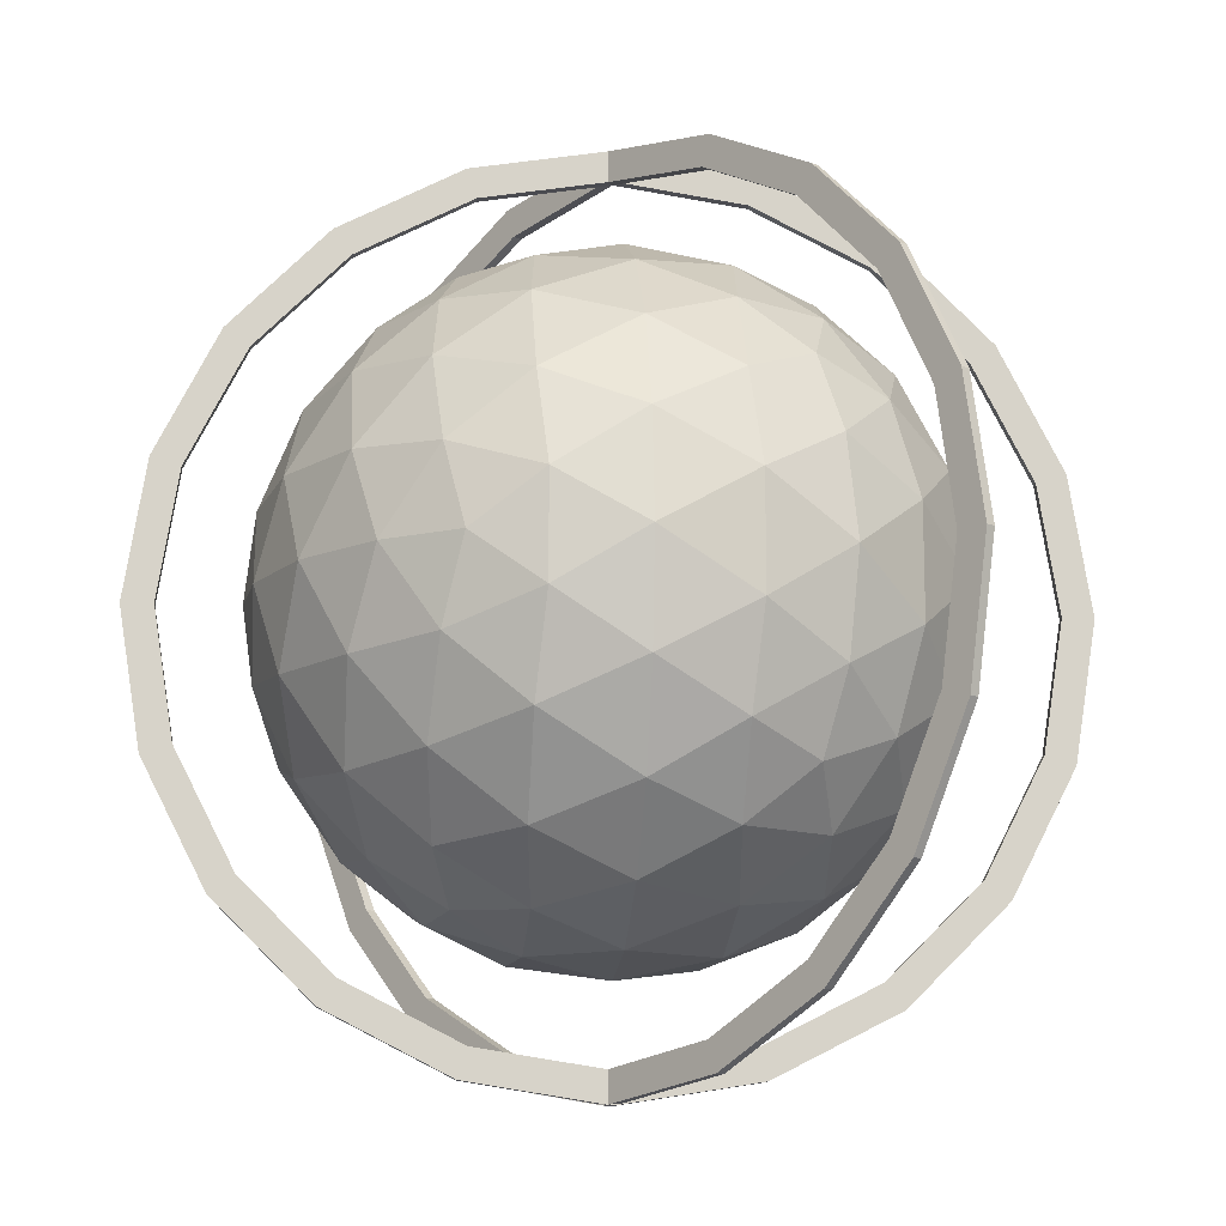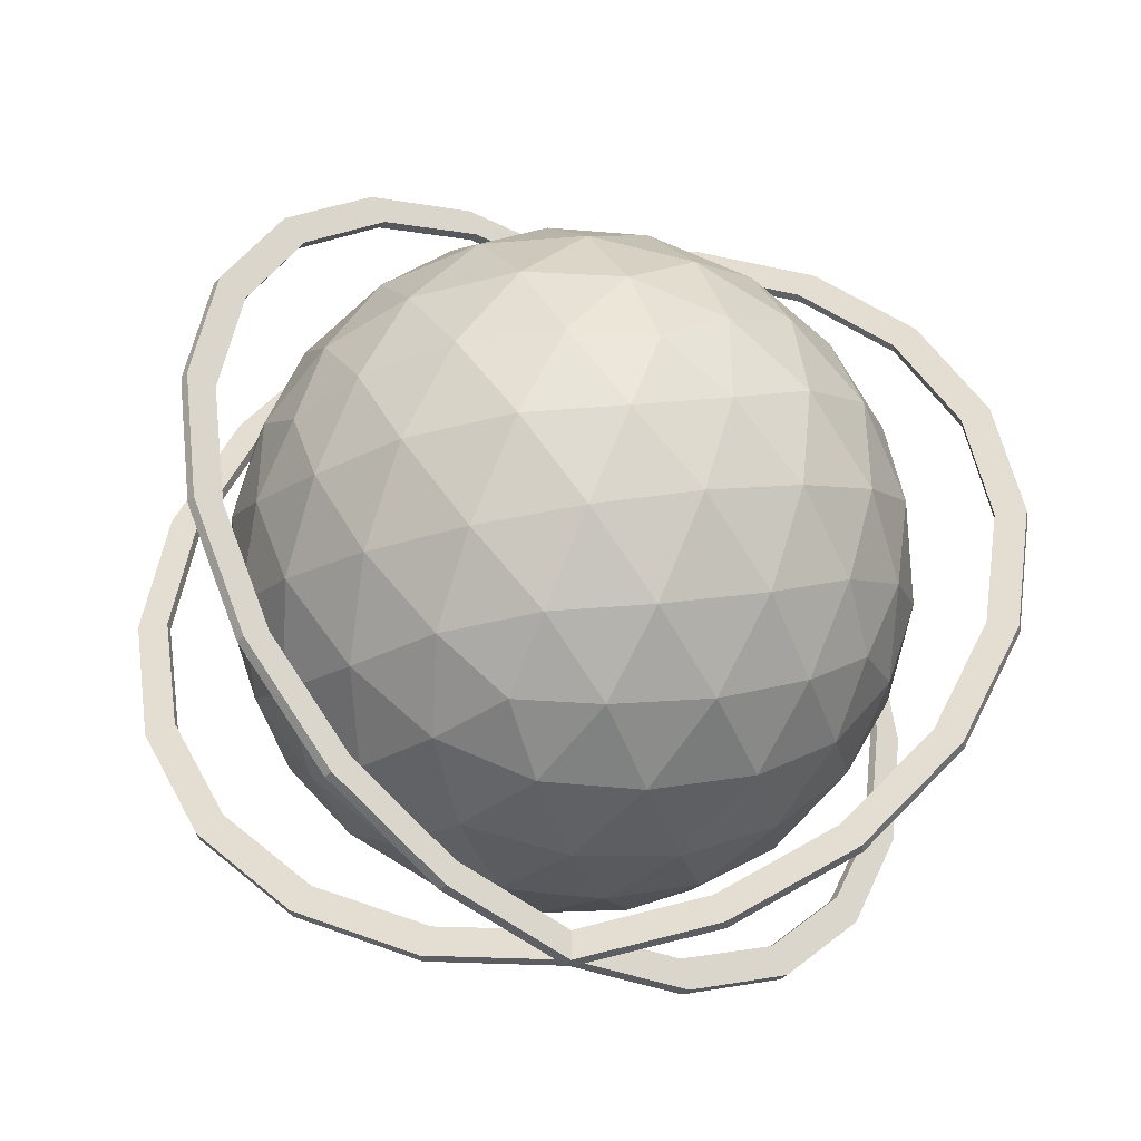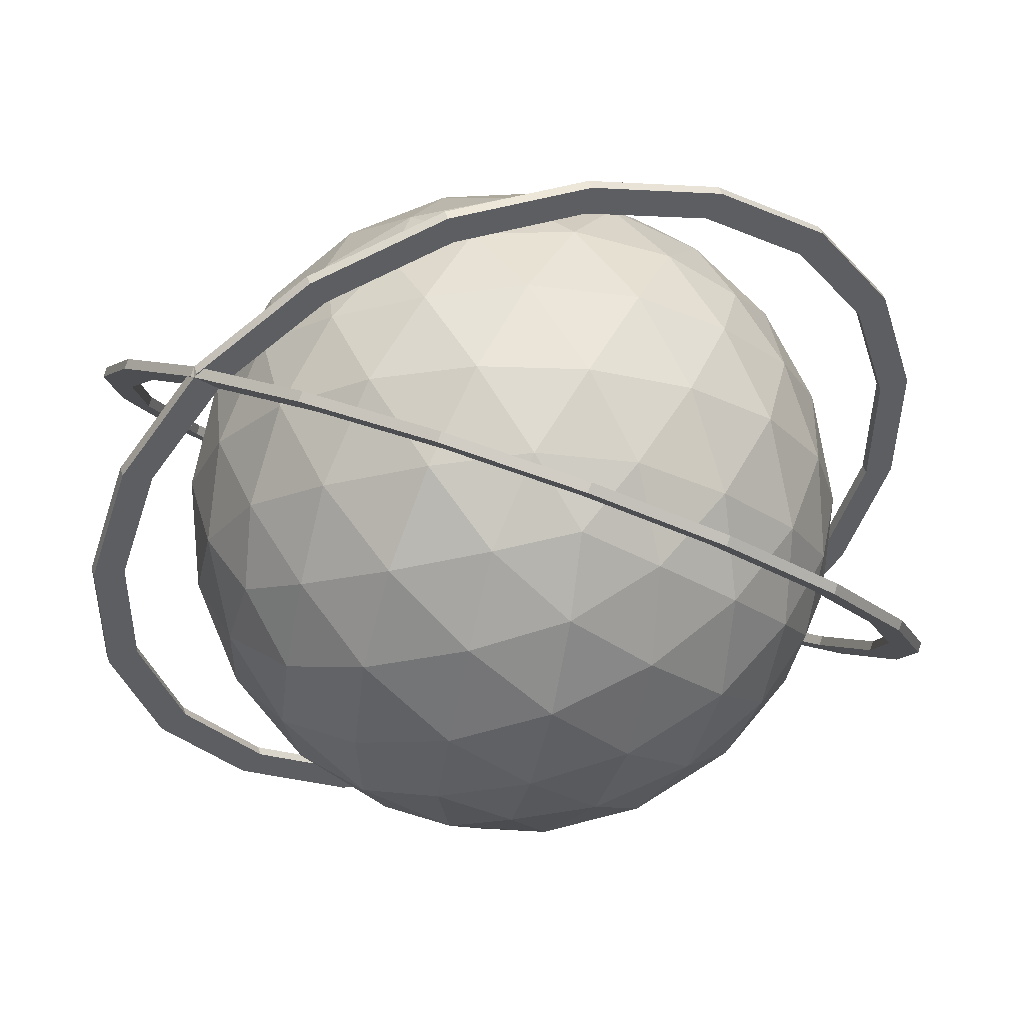
<metadata>
{"format":"obj","ext":"obj","renderer":"f3d","projection":"perspective","resolution":1024,"background":"white","views":[{"elev":-12.7,"azim":20.7,"up":"+Z"},{"elev":-39.9,"azim":166.2,"up":"+Z"},{"elev":-24.0,"azim":41.5,"up":"+Y"}]}
</metadata>
<code>
o Icosphere.007_Icosphere
v 0 -122.5 0
v 88.62 -54.77 64.39
v -33.85 -54.77 104.2
v -109.5 -54.77 0
v -33.85 -54.77 -104.2
v 88.62 -54.77 -64.39
v 33.85 54.77 104.2
v -88.62 54.77 64.39
v -88.62 54.77 -64.39
v 33.85 54.77 -104.2
v 109.5 54.77 0
v 0 122.5 0
v -28.51 -80.53 87.76
v -19.9 -104.2 61.24
v -9.505 -118.5 29.25
v 24.88 -118.5 18.08
v 52.09 -104.2 37.85
v 74.65 -80.53 54.24
v 65.15 -61.52 83.49
v 32.19 -64.39 99.08
v -3.63 -61.52 105.8
v 99.54 -61.52 -36.16
v 104.2 -64.39 0
v 99.54 -61.52 36.16
v 24.88 -118.5 -18.08
v 52.09 -104.2 -37.85
v 74.65 -80.53 -54.24
v -92.28 -80.53 0
v -64.39 -104.2 0
v -30.76 -118.5 0
v -59.27 -61.52 87.76
v -84.28 -64.39 61.24
v -101.8 -61.52 29.25
v -28.51 -80.53 -87.76
v -19.9 -104.2 -61.24
v -9.505 -118.5 -29.25
v -101.8 -61.52 -29.25
v -84.28 -64.39 -61.24
v -59.27 -61.52 -87.76
v -3.63 -61.52 -105.8
v 32.19 -64.39 -99.08
v 65.15 -61.52 -83.49
v 117.2 30.76 18.08
v 116.5 -2e-06 37.85
v 105.4 -30.76 54.24
v 105.4 -30.76 -54.24
v 116.5 2e-06 -37.85
v 117.2 30.76 -18.08
v 19.01 30.76 117
v 0 -2e-06 122.5
v -19.01 -30.76 117
v 84.16 -30.76 83.49
v 71.99 2e-06 99.08
v 53.4 30.76 105.8
v -105.4 30.76 54.24
v -116.5 -2e-06 37.85
v -117.2 -30.76 18.08
v -53.4 -30.76 105.8
v -71.99 2e-06 99.08
v -84.16 30.76 83.49
v -84.16 30.76 -83.49
v -71.99 -2e-06 -99.08
v -53.4 -30.76 -105.8
v -117.2 -30.76 -18.08
v -116.5 2e-06 -37.85
v -105.4 30.76 -54.24
v 53.4 30.76 -105.8
v 71.99 -2e-06 -99.08
v 84.16 -30.76 -83.49
v -19.01 -30.76 -117
v 0 2e-06 -122.5
v 19.01 30.76 -117
v 101.8 61.52 29.25
v 84.28 64.39 61.24
v 59.27 61.52 87.76
v 3.63 61.52 105.8
v -32.19 64.39 99.08
v -65.15 61.52 83.49
v -99.54 61.52 36.16
v -104.2 64.39 0
v -99.54 61.52 -36.16
v -65.15 61.52 -83.49
v -32.19 64.39 -99.08
v 3.63 61.52 -105.8
v 59.27 61.52 -87.76
v 84.28 64.39 -61.24
v 101.8 61.52 -29.25
v 9.505 118.5 29.25
v 19.9 104.2 61.24
v 28.51 80.53 87.76
v 92.28 80.53 0
v 64.39 104.2 0
v 30.76 118.5 0
v -24.88 118.5 18.08
v -52.09 104.2 37.85
v -74.65 80.53 54.24
v -24.88 118.5 -18.08
v -52.09 104.2 -37.85
v -74.65 80.53 -54.24
v 9.505 118.5 -29.25
v 19.9 104.2 -61.24
v 28.51 80.53 -87.76
v 44.31 109.5 -32.19
v 78.16 88.62 -32.19
v 54.77 88.62 -64.39
v -16.93 109.5 -52.09
v -6.465 88.62 -84.28
v -44.31 88.62 -71.99
v -54.77 109.5 0
v -82.16 88.62 -19.9
v -82.16 88.62 19.9
v -16.93 109.5 52.09
v -44.31 88.62 71.99
v -6.465 88.62 84.28
v 44.31 109.5 32.19
v 54.77 88.62 64.39
v 78.16 88.62 32.19
v 105.5 33.85 -52.09
v 99.08 0 -71.99
v 82.16 33.85 -84.28
v -16.93 33.85 -116.5
v -37.85 -6e-05 -116.5
v -54.77 33.85 -104.2
v -116 33.85 -19.9
v -122.5 7.6e-05 4.4e-05
v -116 33.85 19.9
v -54.77 33.85 104.2
v -37.85 -9.6e-05 116.5
v -16.93 33.85 116.5
v 82.16 33.85 84.28
v 99.08 -0.000233 71.99
v 105.5 33.85 52.09
v 37.85 -0 -116.5
v 54.77 -33.85 -104.2
v 16.93 -33.85 -116.5
v -99.08 -0 -71.99
v -82.16 -33.85 -84.28
v -105.5 -33.85 -52.09
v -99.08 0 71.99
v -105.5 -33.85 52.09
v -82.16 -33.85 84.28
v 37.85 0 116.5
v 16.93 -33.85 116.5
v 54.77 -33.85 104.2
v 122.5 0 0
v 116 -33.85 19.9
v 116 -33.85 -19.9
v 44.31 -88.62 -71.99
v 16.93 -109.5 -52.09
v 6.465 -88.62 -84.28
v -54.77 -88.62 -64.39
v -44.31 -109.5 -32.19
v -78.16 -88.62 -32.19
v -78.16 -88.62 32.19
v -44.31 -109.5 32.19
v -54.77 -88.62 64.39
v 82.16 -88.62 -19.9
v 82.16 -88.62 19.9
v 54.77 -109.5 9e-05
v 6.465 -88.62 84.28
v 16.93 -109.5 52.09
v 44.31 -88.62 71.99
v 9e-06 -2e-06 -162.6
v -45.55 -21.24 -154.7
v -86.63 -40.4 -131.6
v -119.2 -55.6 -95.59
v -140.2 -65.37 -50.25
v -147.4 -68.73 5.3e-05
v -140.2 -65.37 50.25
v -119.2 -55.6 95.59
v -86.63 -40.4 131.6
v -45.55 -21.24 154.7
v 45.55 21.24 154.7
v 86.63 40.4 131.6
v 119.2 55.6 95.59
v 140.2 65.37 50.25
v 147.4 68.73 -0.000111
v 140.2 65.37 -50.25
v 119.2 55.6 -95.59
v 86.63 40.4 -131.6
v 45.55 21.24 -154.7
v -42.4 -19.77 -144
v -80.64 -37.61 -122.5
v -111 -51.76 -88.98
v -130.5 -60.85 -46.78
v -137.2 -63.98 5e-05
v -130.5 -60.85 46.78
v -111 -51.76 88.98
v -80.64 -37.61 122.5
v -42.4 -19.77 144
v 42.4 19.77 144
v 80.65 37.61 122.5
v 111 51.76 88.98
v 130.5 60.85 46.78
v 137.2 63.98 -0.000102
v 130.5 60.85 -46.78
v 111 51.76 -88.98
v 80.64 37.61 -122.5
v 42.4 19.77 -144
v -45.4 21.56 -154.7
v -86.35 41 -131.6
v -118.9 56.43 -95.59
v -139.7 66.34 -50.25
v -146.9 69.76 5.3e-05
v -139.7 66.34 50.25
v -118.9 56.43 95.59
v -86.35 41 131.6
v -45.4 21.56 154.7
v 5.7e-05 -2e-05 162.6
v 45.4 -21.56 154.7
v 86.35 -41 131.6
v 118.9 -56.43 95.59
v 139.7 -66.34 50.25
v 146.9 -69.76 -0.000111
v 139.7 -66.34 -50.25
v 118.9 -56.43 -95.59
v 86.35 -41 -131.6
v 45.4 -21.56 -154.7
v -42.26 20.07 -144
v 1.4e-05 -0 -151.4
v -80.38 38.17 -122.5
v -110.6 52.53 -88.98
v -130.1 61.76 -46.78
v -136.8 64.93 5e-05
v -130.1 61.76 46.78
v -110.6 52.53 88.98
v -80.38 38.17 122.5
v -42.26 20.07 144
v 5.1e-05 -1.8e-05 151.4
v 42.26 -20.07 144
v 80.38 -38.17 122.5
v 110.6 -52.53 88.98
v 130.1 -61.76 46.78
v 136.8 -64.93 -0.000102
v 130.1 -61.76 -46.78
v 110.6 -52.53 -88.98
v 80.38 -38.17 -122.5
v 42.26 -20.07 -144
v 1.557 -3.339 -162.6
v -43.99 -24.58 -154.7
v -85.08 -43.74 -131.6
v -117.7 -58.94 -95.59
v -138.6 -68.7 -50.25
v -145.8 -72.07 5.3e-05
v -138.6 -68.7 50.25
v -117.7 -58.94 95.59
v -85.08 -43.74 131.6
v -43.99 -24.58 154.7
v 1.557 -3.339 162.6
v 47.1 17.9 154.7
v 88.19 37.06 131.6
v 120.8 52.26 95.59
v 141.7 62.03 50.25
v 148.9 65.39 -0.000111
v 141.7 62.03 -50.25
v 120.8 52.26 -95.59
v 88.19 37.06 -131.6
v 47.1 17.9 -154.7
v -40.84 -23.11 -144
v 1.557 -3.339 -151.4
v -79.09 -40.94 -122.5
v -109.4 -55.1 -88.98
v -128.9 -64.19 -46.78
v -135.6 -67.32 5e-05
v -128.9 -64.19 46.78
v -109.4 -55.1 88.98
v -79.09 -40.94 122.5
v -40.84 -23.11 144
v 1.557 -3.339 151.4
v 43.95 16.43 144
v 82.2 34.27 122.5
v 112.6 48.42 88.98
v 132 57.51 46.78
v 138.8 60.64 -0.000102
v 132 57.51 -46.78
v 112.6 48.42 -88.98
v 82.2 34.27 -122.5
v 43.95 16.43 -144
v -1.58 -3.328 -162.6
v -46.98 18.23 -154.7
v -87.93 37.67 -131.6
v -120.4 53.11 -95.59
v -141.3 63.01 -50.25
v -148.5 66.43 5.3e-05
v -141.3 63.01 50.25
v -120.4 53.11 95.59
v -87.93 37.67 131.6
v -46.98 18.23 154.7
v -1.58 -3.328 162.6
v 43.82 -24.88 154.7
v 84.77 -44.33 131.6
v 117.3 -59.76 95.59
v 138.1 -69.67 50.25
v 145.3 -73.08 -0.000111
v 138.1 -69.67 -50.25
v 117.3 -59.76 -95.59
v 84.77 -44.33 -131.6
v 43.82 -24.88 -154.7
v -43.84 16.74 -144
v -1.58 -3.328 -151.4
v -81.96 34.84 -122.5
v -112.2 49.2 -88.98
v -131.6 58.43 -46.78
v -138.3 61.61 5e-05
v -131.6 58.43 46.78
v -112.2 49.2 88.98
v -81.96 34.84 122.5
v -43.84 16.74 144
v -1.58 -3.328 151.4
v 40.68 -23.39 144
v 78.8 -41.5 122.5
v 109.1 -55.86 88.98
v 128.5 -65.08 46.78
v 135.2 -68.26 -0.000102
v 128.5 -65.08 -46.78
v 109.1 -55.86 -88.98
v 78.8 -41.5 -122.5
v 40.68 -23.39 -144
f 1 16 15
f 2 18 24
f 1 15 30
f 1 30 36
f 1 36 25
f 2 24 45
f 3 21 51
f 4 33 57
f 5 39 63
f 6 42 69
f 2 45 52
f 3 51 58
f 4 57 64
f 5 63 70
f 6 69 46
f 7 75 90
f 8 78 96
f 9 81 99
f 10 84 102
f 11 87 91
f 93 100 12
f 92 103 93
f 91 104 92
f 93 103 100
f 103 101 100
f 92 104 103
f 104 105 103
f 103 105 101
f 105 102 101
f 91 87 104
f 87 86 104
f 104 86 105
f 86 85 105
f 105 85 102
f 85 10 102
f 100 97 12
f 101 106 100
f 102 107 101
f 100 106 97
f 106 98 97
f 101 107 106
f 107 108 106
f 106 108 98
f 108 99 98
f 102 84 107
f 84 83 107
f 107 83 108
f 83 82 108
f 108 82 99
f 82 9 99
f 97 94 12
f 98 109 97
f 99 110 98
f 97 109 94
f 109 95 94
f 98 110 109
f 110 111 109
f 109 111 95
f 111 96 95
f 99 81 110
f 81 80 110
f 110 80 111
f 80 79 111
f 111 79 96
f 79 8 96
f 94 88 12
f 95 112 94
f 96 113 95
f 94 112 88
f 112 89 88
f 95 113 112
f 113 114 112
f 112 114 89
f 114 90 89
f 96 78 113
f 78 77 113
f 113 77 114
f 77 76 114
f 114 76 90
f 76 7 90
f 88 93 12
f 89 115 88
f 90 116 89
f 88 115 93
f 115 92 93
f 89 116 115
f 116 117 115
f 115 117 92
f 117 91 92
f 90 75 116
f 75 74 116
f 116 74 117
f 74 73 117
f 117 73 91
f 73 11 91
f 48 87 11
f 47 118 48
f 46 119 47
f 48 118 87
f 118 86 87
f 47 119 118
f 119 120 118
f 118 120 86
f 120 85 86
f 46 69 119
f 69 68 119
f 119 68 120
f 68 67 120
f 120 67 85
f 67 10 85
f 72 84 10
f 71 121 72
f 70 122 71
f 72 121 84
f 121 83 84
f 71 122 121
f 122 123 121
f 121 123 83
f 123 82 83
f 70 63 122
f 63 62 122
f 122 62 123
f 62 61 123
f 123 61 82
f 61 9 82
f 66 81 9
f 65 124 66
f 64 125 65
f 66 124 81
f 124 80 81
f 65 125 124
f 125 126 124
f 124 126 80
f 126 79 80
f 64 57 125
f 57 56 125
f 125 56 126
f 56 55 126
f 126 55 79
f 55 8 79
f 60 78 8
f 59 127 60
f 58 128 59
f 60 127 78
f 127 77 78
f 59 128 127
f 128 129 127
f 127 129 77
f 129 76 77
f 58 51 128
f 51 50 128
f 128 50 129
f 50 49 129
f 129 49 76
f 49 7 76
f 54 75 7
f 53 130 54
f 52 131 53
f 54 130 75
f 130 74 75
f 53 131 130
f 131 132 130
f 130 132 74
f 132 73 74
f 52 45 131
f 45 44 131
f 131 44 132
f 44 43 132
f 132 43 73
f 43 11 73
f 67 72 10
f 68 133 67
f 69 134 68
f 67 133 72
f 133 71 72
f 68 134 133
f 134 135 133
f 133 135 71
f 135 70 71
f 69 42 134
f 42 41 134
f 134 41 135
f 41 40 135
f 135 40 70
f 40 5 70
f 61 66 9
f 62 136 61
f 63 137 62
f 61 136 66
f 136 65 66
f 62 137 136
f 137 138 136
f 136 138 65
f 138 64 65
f 63 39 137
f 39 38 137
f 137 38 138
f 38 37 138
f 138 37 64
f 37 4 64
f 55 60 8
f 56 139 55
f 57 140 56
f 55 139 60
f 139 59 60
f 56 140 139
f 140 141 139
f 139 141 59
f 141 58 59
f 57 33 140
f 33 32 140
f 140 32 141
f 32 31 141
f 141 31 58
f 31 3 58
f 49 54 7
f 50 142 49
f 51 143 50
f 49 142 54
f 142 53 54
f 50 143 142
f 143 144 142
f 142 144 53
f 144 52 53
f 51 21 143
f 21 20 143
f 143 20 144
f 20 19 144
f 144 19 52
f 19 2 52
f 43 48 11
f 44 145 43
f 45 146 44
f 43 145 48
f 145 47 48
f 44 146 145
f 146 147 145
f 145 147 47
f 147 46 47
f 45 24 146
f 24 23 146
f 146 23 147
f 23 22 147
f 147 22 46
f 22 6 46
f 27 42 6
f 26 148 27
f 25 149 26
f 27 148 42
f 148 41 42
f 26 149 148
f 149 150 148
f 148 150 41
f 150 40 41
f 25 36 149
f 36 35 149
f 149 35 150
f 35 34 150
f 150 34 40
f 34 5 40
f 34 39 5
f 35 151 34
f 36 152 35
f 34 151 39
f 151 38 39
f 35 152 151
f 152 153 151
f 151 153 38
f 153 37 38
f 36 30 152
f 30 29 152
f 152 29 153
f 29 28 153
f 153 28 37
f 28 4 37
f 28 33 4
f 29 154 28
f 30 155 29
f 28 154 33
f 154 32 33
f 29 155 154
f 155 156 154
f 154 156 32
f 156 31 32
f 30 15 155
f 15 14 155
f 155 14 156
f 14 13 156
f 156 13 31
f 13 3 31
f 22 27 6
f 23 157 22
f 24 158 23
f 22 157 27
f 157 26 27
f 23 158 157
f 158 159 157
f 157 159 26
f 159 25 26
f 24 18 158
f 18 17 158
f 158 17 159
f 17 16 159
f 159 16 25
f 16 1 25
f 13 21 3
f 14 160 13
f 15 161 14
f 13 160 21
f 160 20 21
f 14 161 160
f 161 162 160
f 160 162 20
f 162 19 20
f 15 16 161
f 16 17 161
f 161 17 162
f 17 18 162
f 162 18 19
f 18 2 19
f 182 163 164
f 182 165 183
f 183 166 184
f 185 166 167
f 185 168 186
f 187 168 169
f 187 170 188
f 189 170 171
f 189 172 190
f 229 172 209
f 229 173 191
f 192 173 174
f 192 175 193
f 193 176 194
f 195 176 177
f 195 178 196
f 196 179 197
f 197 180 198
f 198 181 199
f 199 163 220
f 219 163 200
f 219 201 221
f 222 201 202
f 222 203 223
f 223 204 224
f 225 204 205
f 226 205 206
f 227 206 207
f 227 208 228
f 228 209 229
f 229 210 230
f 230 211 231
f 231 212 232
f 232 213 233
f 234 213 214
f 234 215 235
f 235 216 236
f 236 217 237
f 237 218 238
f 238 163 220
f 259 239 260
f 241 259 261
f 242 261 262
f 263 242 262
f 244 263 264
f 265 244 264
f 246 265 266
f 267 246 266
f 268 247 267
f 249 268 269
f 250 269 270
f 251 270 271
f 252 271 272
f 253 272 273
f 274 253 273
f 255 274 275
f 256 275 276
f 257 276 277
f 258 277 278
f 239 278 260
f 299 279 300
f 281 299 301
f 302 281 301
f 303 282 302
f 284 303 304
f 305 284 304
f 286 305 306
f 307 286 306
f 288 307 308
f 289 308 309
f 290 309 310
f 291 310 311
f 292 311 312
f 293 312 313
f 314 293 313
f 295 314 315
f 296 315 316
f 297 316 317
f 298 317 318
f 300 298 318
f 182 260 220
f 183 259 182
f 184 261 183
f 185 262 184
f 186 263 185
f 186 265 264
f 187 266 265
f 188 267 266
f 189 268 267
f 190 269 268
f 229 270 269
f 191 271 270
f 192 272 271
f 193 273 272
f 194 274 273
f 196 274 195
f 197 275 196
f 198 276 197
f 199 277 198
f 220 278 199
f 164 239 240
f 165 240 241
f 166 241 242
f 167 242 243
f 168 243 244
f 168 245 169
f 169 246 170
f 170 247 171
f 171 248 172
f 172 249 209
f 209 250 173
f 173 251 174
f 174 252 175
f 175 253 176
f 176 254 177
f 178 254 255
f 179 255 256
f 180 256 257
f 181 257 258
f 163 258 239
f 220 299 300
f 219 301 299
f 221 302 301
f 222 303 302
f 223 304 303
f 225 304 224
f 226 305 225
f 227 306 226
f 228 307 227
f 229 308 228
f 230 309 229
f 231 310 230
f 232 311 231
f 233 312 232
f 234 313 233
f 234 315 314
f 235 316 315
f 236 317 316
f 237 318 317
f 238 300 318
f 163 280 200
f 200 281 201
f 201 282 202
f 202 283 203
f 203 284 204
f 205 284 285
f 206 285 286
f 207 286 287
f 208 287 288
f 209 288 289
f 210 289 290
f 211 290 291
f 212 291 292
f 213 292 293
f 214 293 294
f 214 295 215
f 215 296 216
f 216 297 217
f 217 298 218
f 218 279 163
f 182 220 163
f 182 164 165
f 183 165 166
f 185 184 166
f 185 167 168
f 187 186 168
f 187 169 170
f 189 188 170
f 189 171 172
f 229 190 172
f 229 209 173
f 192 191 173
f 192 174 175
f 193 175 176
f 195 194 176
f 195 177 178
f 196 178 179
f 197 179 180
f 198 180 181
f 199 181 163
f 219 220 163
f 219 200 201
f 222 221 201
f 222 202 203
f 223 203 204
f 225 224 204
f 226 225 205
f 227 226 206
f 227 207 208
f 228 208 209
f 229 209 210
f 230 210 211
f 231 211 212
f 232 212 213
f 234 233 213
f 234 214 215
f 235 215 216
f 236 216 217
f 237 217 218
f 238 218 163
f 259 240 239
f 241 240 259
f 242 241 261
f 263 243 242
f 244 243 263
f 265 245 244
f 246 245 265
f 267 247 246
f 268 248 247
f 249 248 268
f 250 249 269
f 251 250 270
f 252 251 271
f 253 252 272
f 274 254 253
f 255 254 274
f 256 255 275
f 257 256 276
f 258 257 277
f 239 258 278
f 299 280 279
f 281 280 299
f 302 282 281
f 303 283 282
f 284 283 303
f 305 285 284
f 286 285 305
f 307 287 286
f 288 287 307
f 289 288 308
f 290 289 309
f 291 290 310
f 292 291 311
f 293 292 312
f 314 294 293
f 295 294 314
f 296 295 315
f 297 296 316
f 298 297 317
f 300 279 298
f 182 259 260
f 183 261 259
f 184 262 261
f 185 263 262
f 186 264 263
f 186 187 265
f 187 188 266
f 188 189 267
f 189 190 268
f 190 229 269
f 229 191 270
f 191 192 271
f 192 193 272
f 193 194 273
f 194 195 274
f 196 275 274
f 197 276 275
f 198 277 276
f 199 278 277
f 220 260 278
f 164 163 239
f 165 164 240
f 166 165 241
f 167 166 242
f 168 167 243
f 168 244 245
f 169 245 246
f 170 246 247
f 171 247 248
f 172 248 249
f 209 249 250
f 173 250 251
f 174 251 252
f 175 252 253
f 176 253 254
f 178 177 254
f 179 178 255
f 180 179 256
f 181 180 257
f 163 181 258
f 220 219 299
f 219 221 301
f 221 222 302
f 222 223 303
f 223 224 304
f 225 305 304
f 226 306 305
f 227 307 306
f 228 308 307
f 229 309 308
f 230 310 309
f 231 311 310
f 232 312 311
f 233 313 312
f 234 314 313
f 234 235 315
f 235 236 316
f 236 237 317
f 237 238 318
f 238 220 300
f 163 279 280
f 200 280 281
f 201 281 282
f 202 282 283
f 203 283 284
f 205 204 284
f 206 205 285
f 207 206 286
f 208 207 287
f 209 208 288
f 210 209 289
f 211 210 290
f 212 211 291
f 213 212 292
f 214 213 293
f 214 294 295
f 215 295 296
f 216 296 297
f 217 297 298
f 218 298 279

</code>
